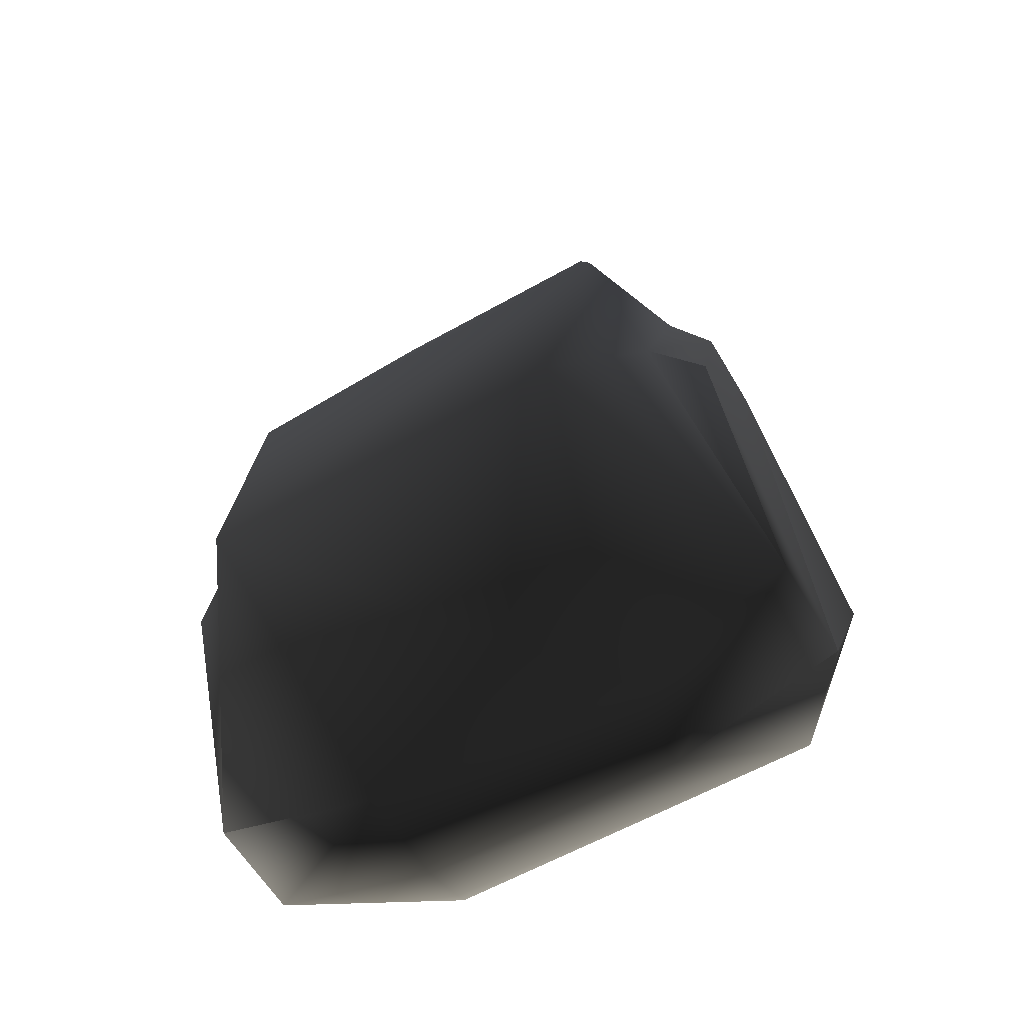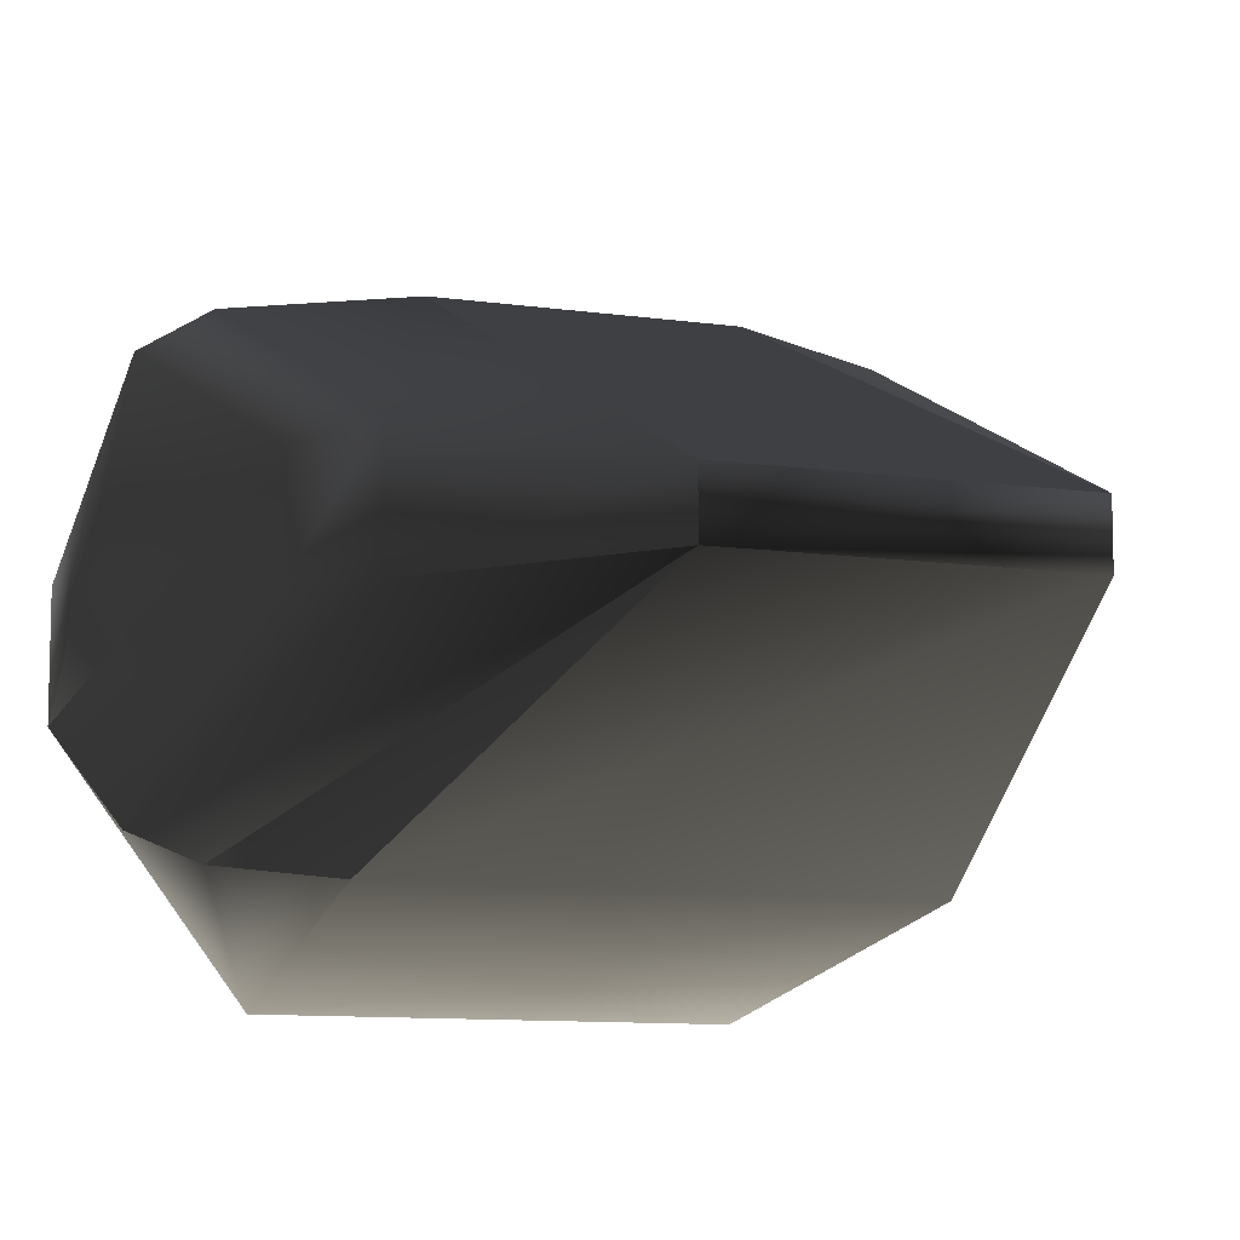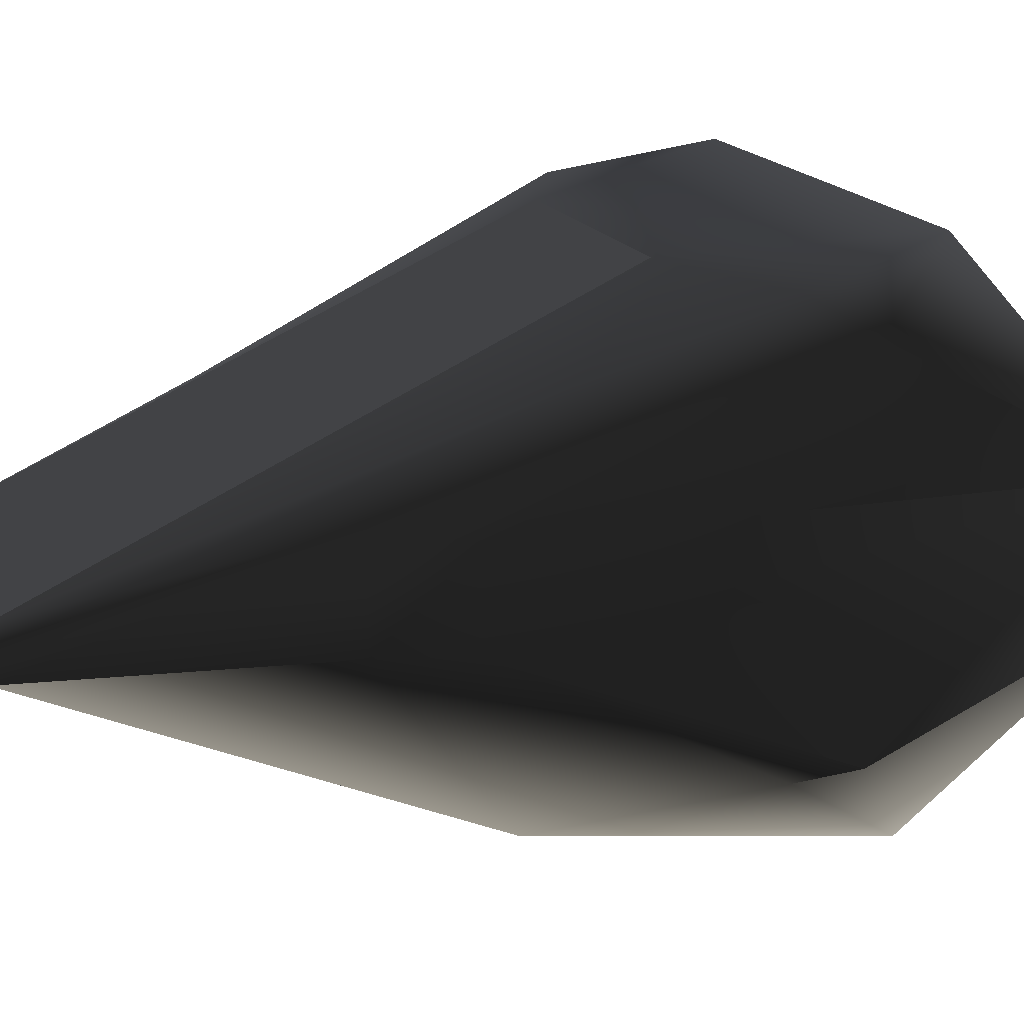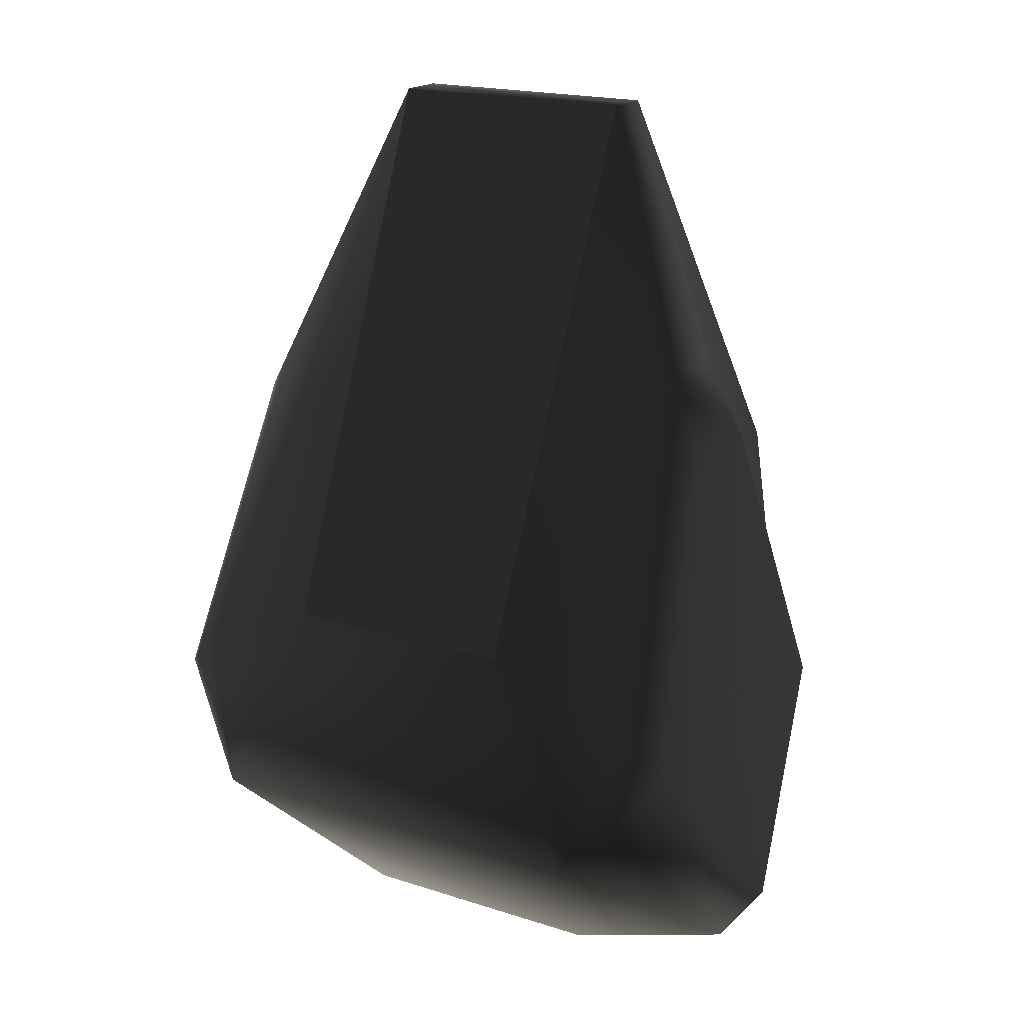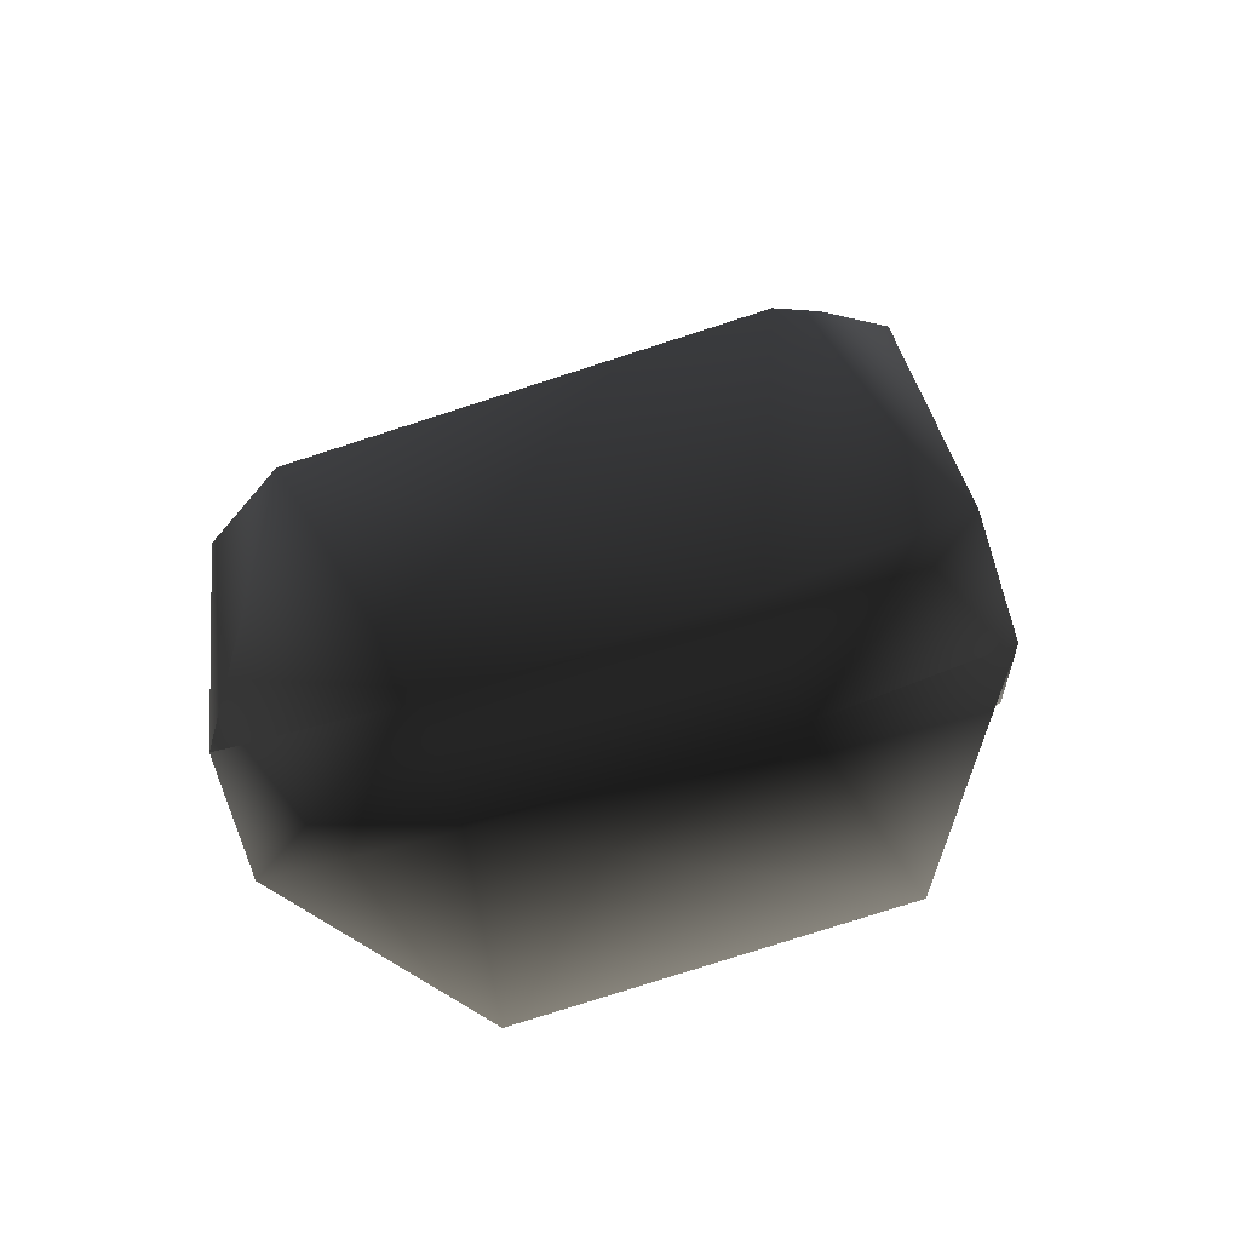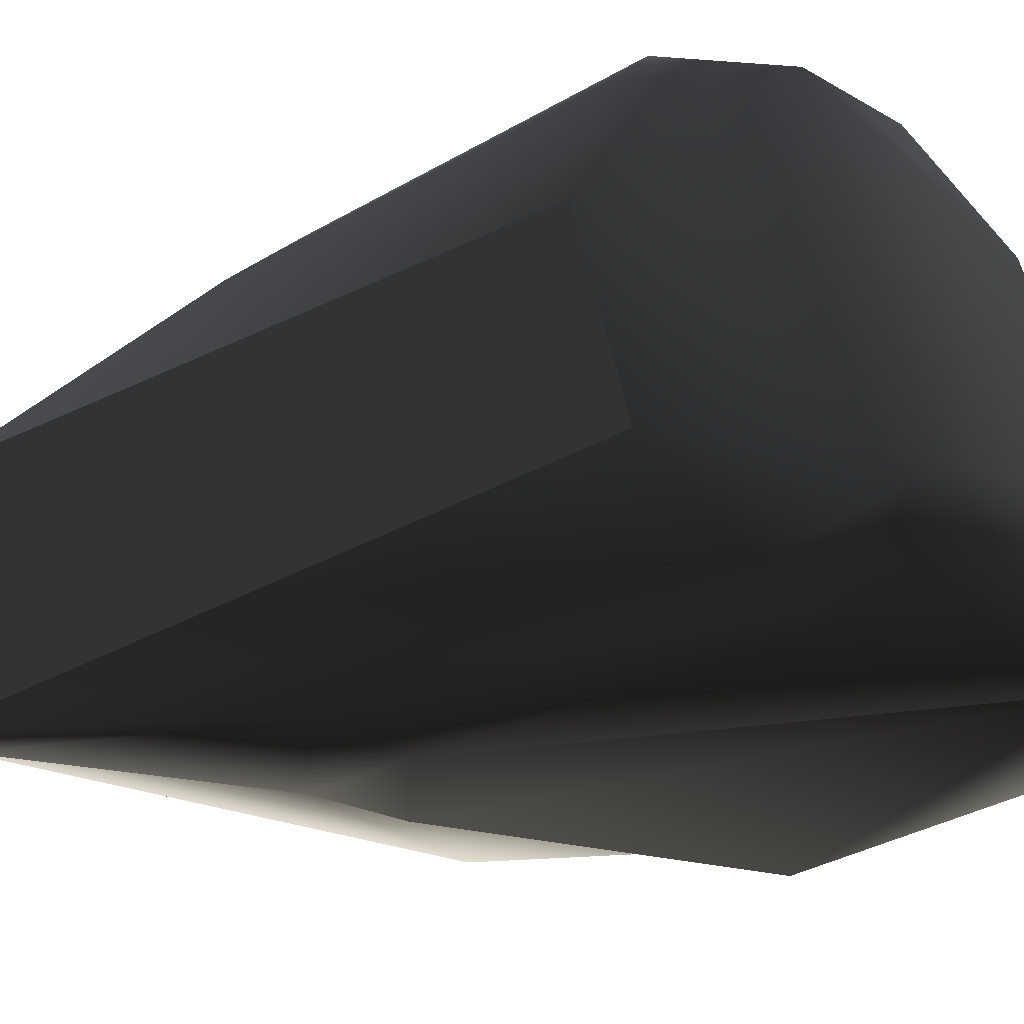
<metadata>
{"format":"obj","ext":"obj","renderer":"f3d","projection":"perspective","resolution":1024,"background":"white","views":[{"elev":-59.2,"azim":30.2,"up":"+Z"},{"elev":-9.9,"azim":-20.5,"up":"+Y"},{"elev":17.7,"azim":68.5,"up":"+Y"},{"elev":19.0,"azim":-148.7,"up":"+Z"},{"elev":-78.9,"azim":-162.2,"up":"+Z"},{"elev":51.8,"azim":79.5,"up":"+Y"}]}
</metadata>
<code>
v  -0.3118 0.5648 -0.1782
v  0.3118 0.5648 -0.1782
v  0.5468 0.6241 -0.7251
v  -0.5468 0.6241 -0.7251
v  -0.5468 -0.5447 0.199
v  0.5468 -0.5447 0.199
v  0.3321 -0.1551 1.208
v  -0.3321 -0.1551 1.208
v  -0.4894 -0.7142 -0.6901
v  0.4894 -0.7142 -0.6901
v  0.3321 -0.03055 1.208
v  -0.3321 -0.03055 1.208
v  -0.7873 0.4833 -0.4485
v  -0.8076 0.1475 -1.066
v  -0.8076 -0.1347 -1.066
v  -0.7093 0.1448 0.3408
v  -0.7093 -0.08272 0.3408
v  -0.7873 -0.4039 -0.4485
v  0.7873 -0.4039 -0.4485
v  0.8095 -0.1347 -1.066
v  0.8095 0.1475 -1.066
v  0.7093 -0.08272 0.3408
v  0.7093 0.1448 0.3408
v  0.7873 0.4833 -0.4485
v  -0.6612 -0.4715 -0.3496
v  -0.5957 -0.1025 0.5293
v  -0.5957 0.1608 0.5293
v  -0.6612 0.5509 -0.3496
v  0.6612 -0.4715 -0.3496
v  0.5957 -0.1025 0.5293
v  0.5957 0.1608 0.5293
v  0.6612 0.5509 -0.3496
v  0.352 0.1479 -1.208
v  -0.3512 0.1479 -1.208
v  -0.3512 -0.1278 -1.208
v  0.352 -0.1278 -1.208
g frm-extru4_2
f 1 2 3
f 4 1 3
f 5 6 7
f 8 5 7
f 9 10 6
f 5 9 6
f 8 7 11
f 12 8 11
f 13 14 15
f 16 13 15
f 17 16 15
f 15 18 17
f 19 20 21
f 22 19 21
f 23 22 21
f 21 24 23
f 15 9 25
f 9 5 25
f 8 26 25
f 5 8 25
f 25 26 18
f 25 18 15
f 8 12 26
f 12 27 26
f 26 27 17
f 26 17 18
f 12 1 27
f 1 28 27
f 27 28 16
f 27 16 17
f 28 13 16
f 1 4 28
f 10 20 29
f 6 10 29
f 29 20 19
f 29 19 22
f 30 29 22
f 30 22 23
f 6 29 30
f 7 6 30
f 7 30 31
f 31 30 23
f 31 23 24
f 11 7 31
f 11 31 32
f 32 31 24
f 2 11 32
f 2 32 3
f 3 32 24
f 24 21 3
f 4 14 13
f 13 28 4
f 3 33 34
f 4 3 34
f 14 34 35
f 36 35 34
f 33 36 34
f 14 4 34
f 3 21 33
f 20 36 33
f 21 20 33
f 9 35 36
f 10 9 36
f 15 14 35
f 9 15 35
f 20 10 36
g frm-extru4_2
f 12 11 2
f 1 12 2

</code>
